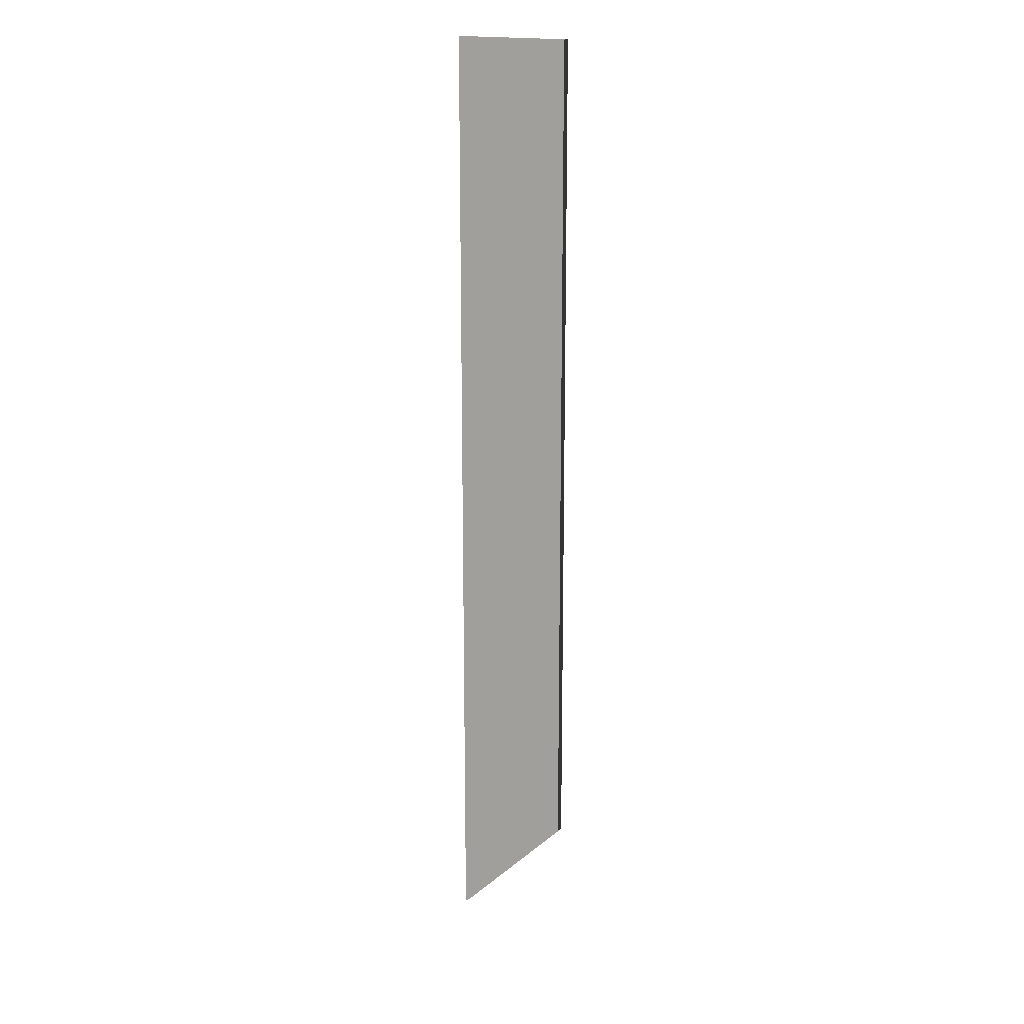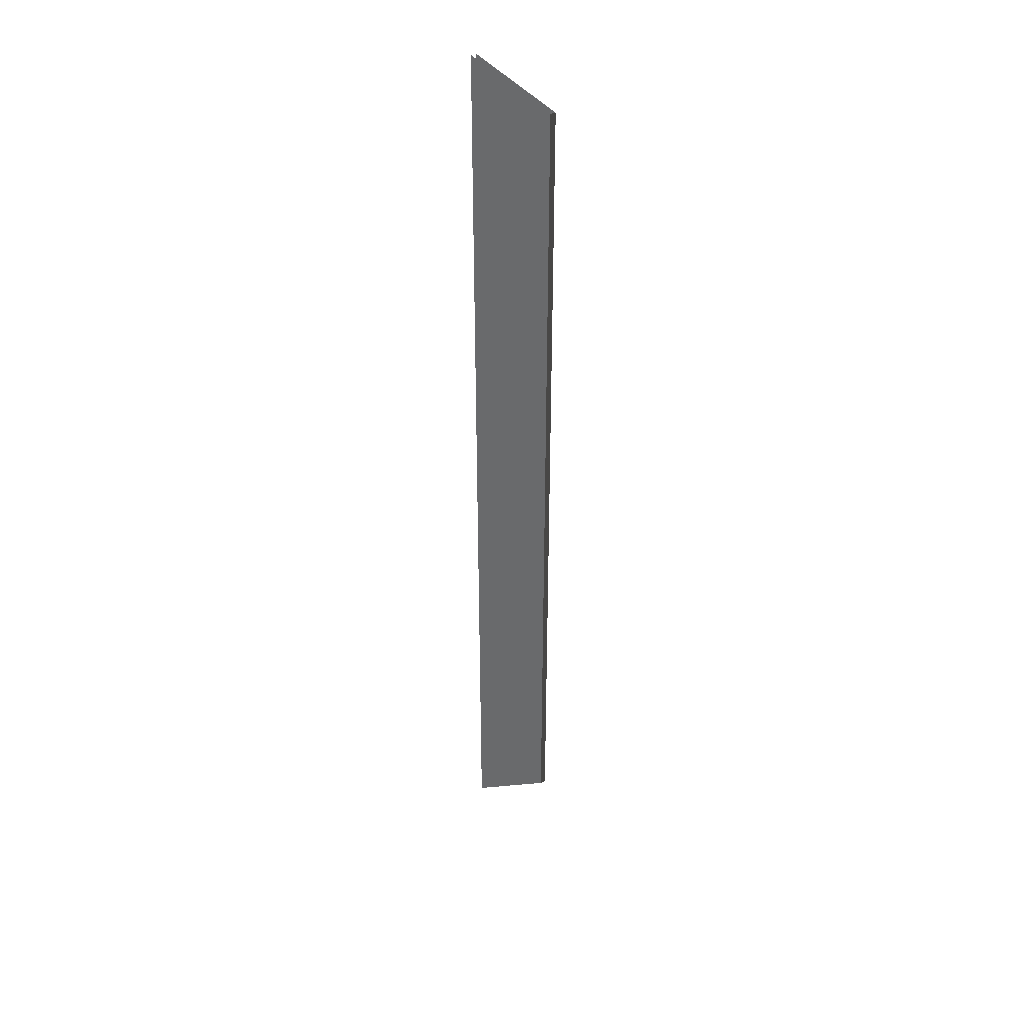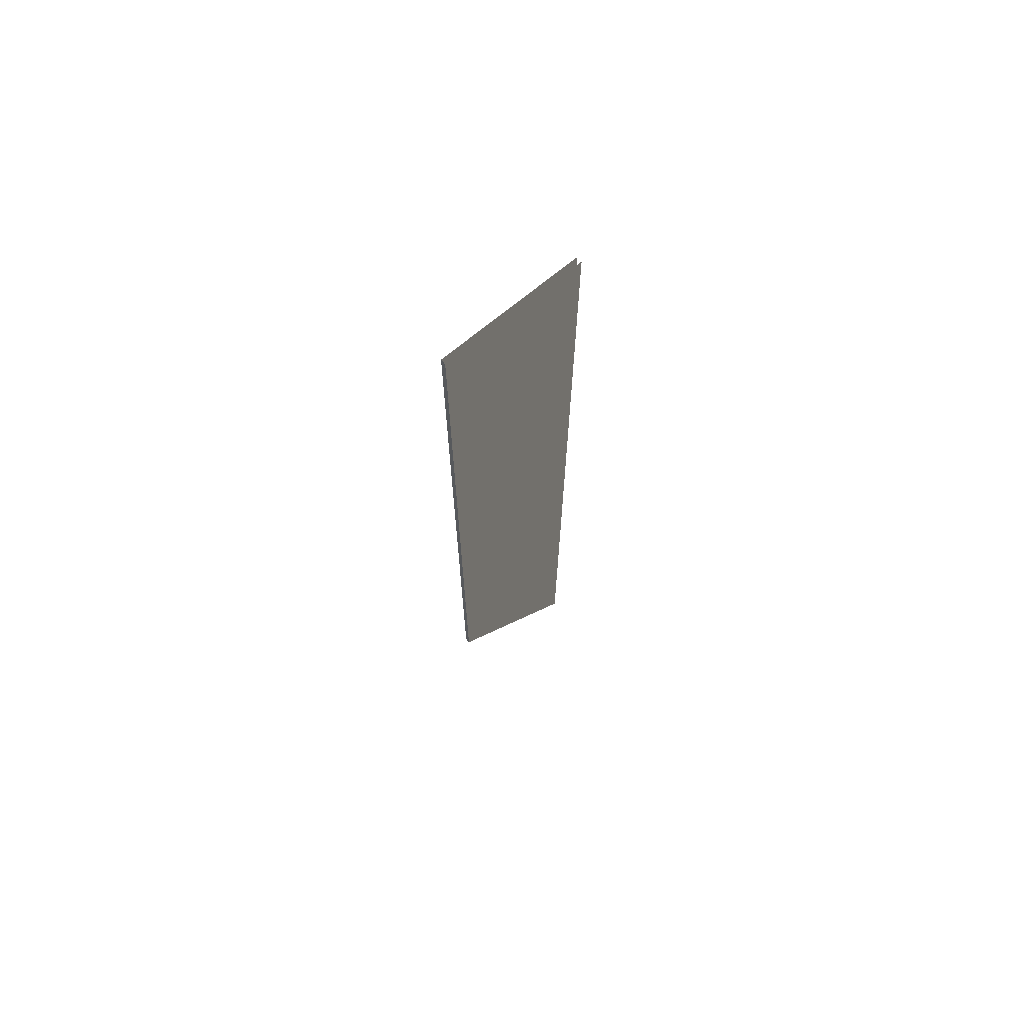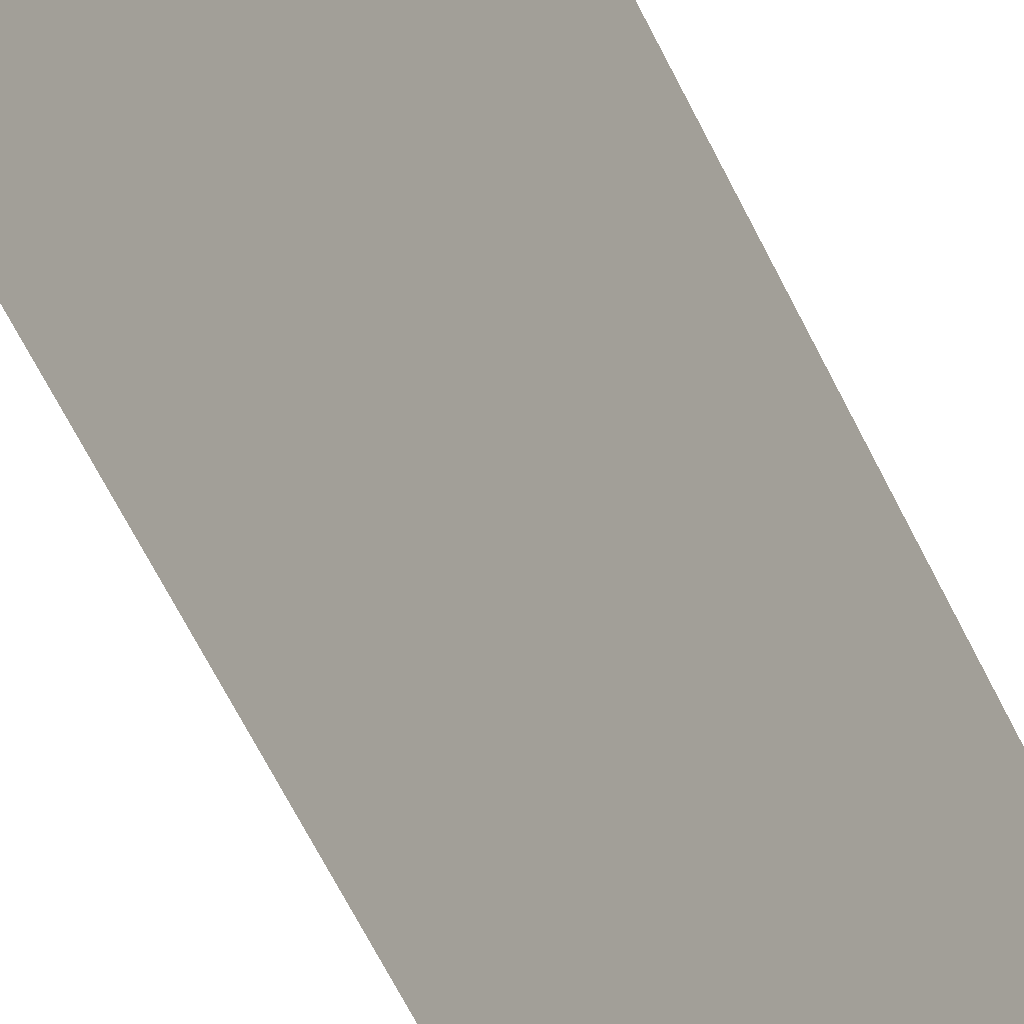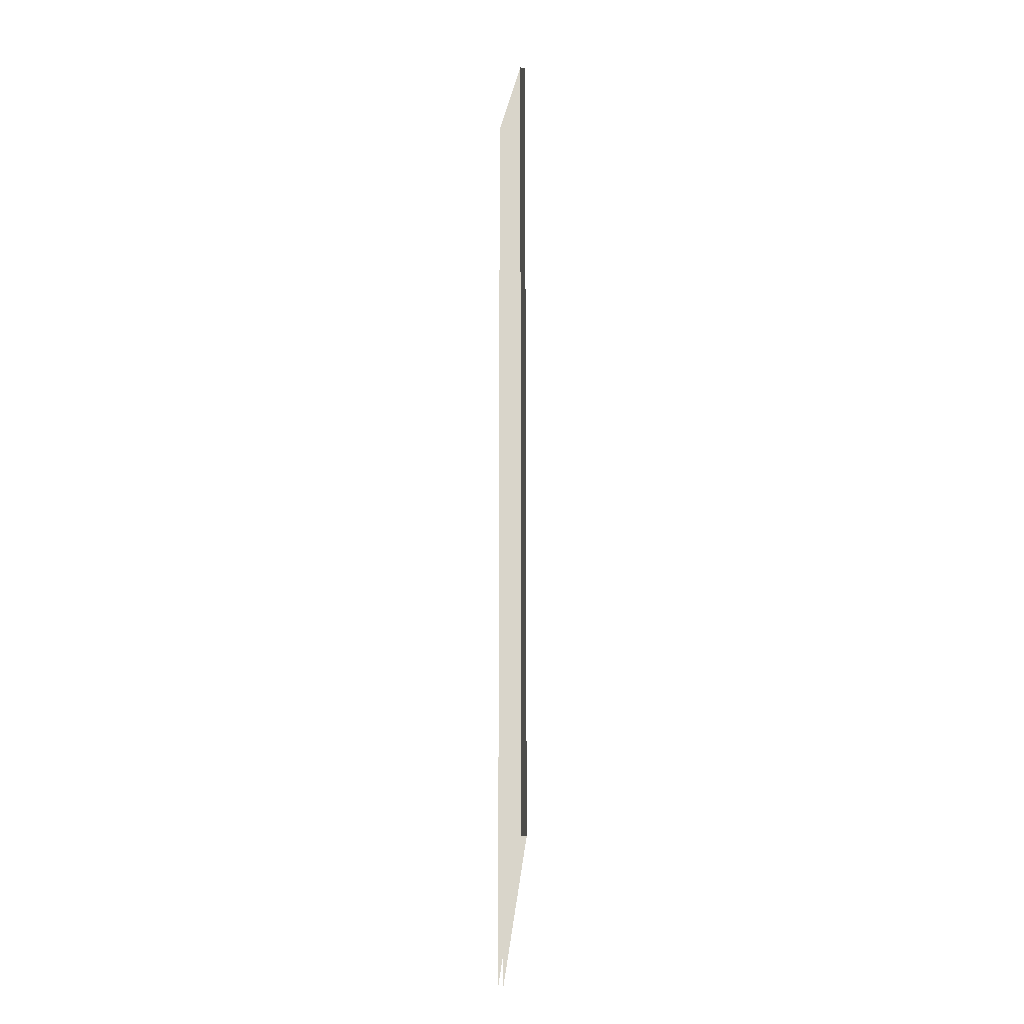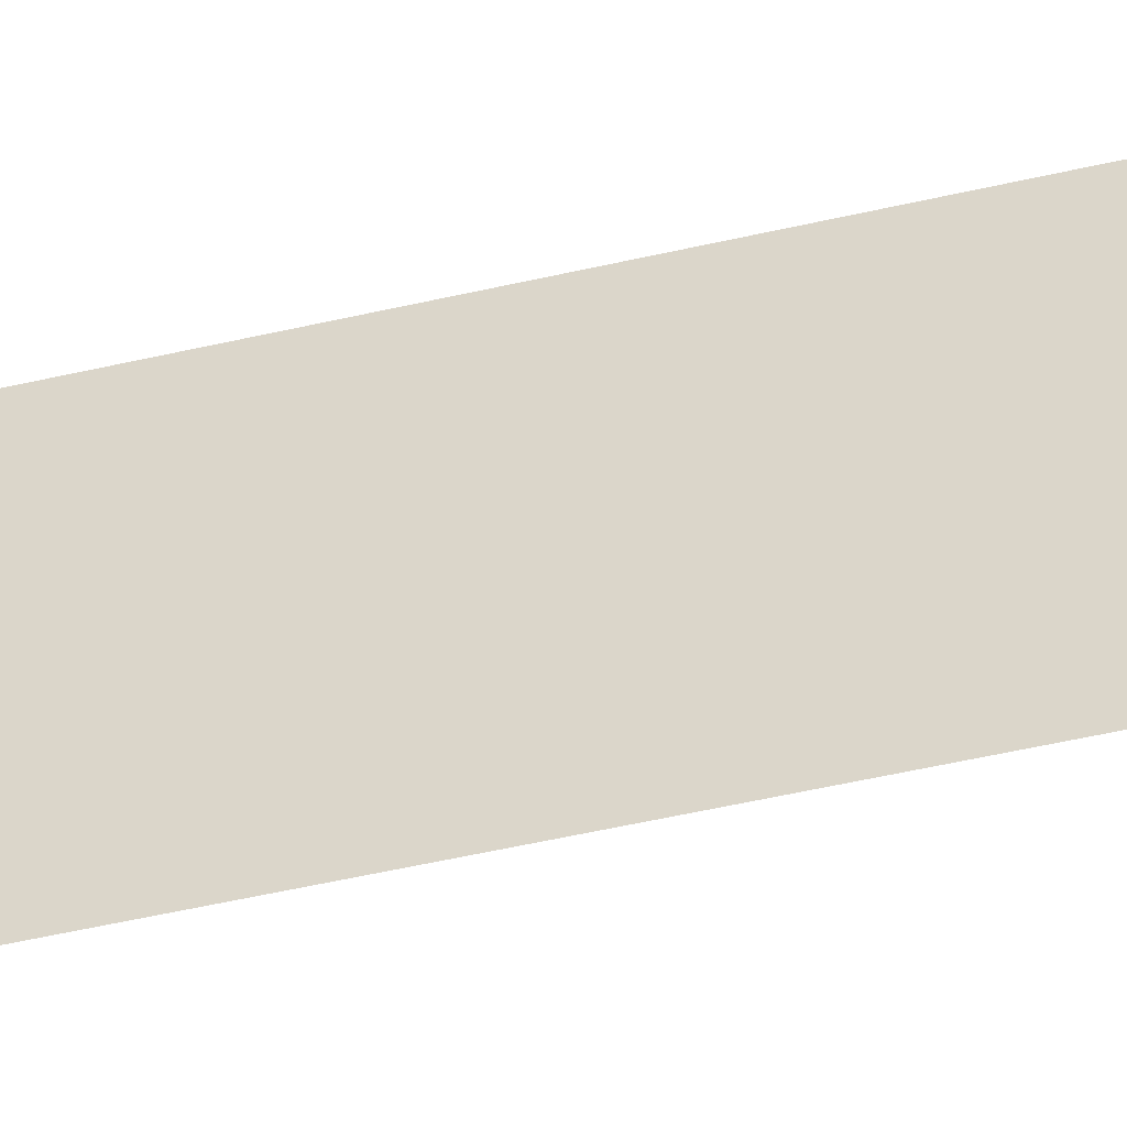
<metadata>
{"format":"obj","ext":"obj","renderer":"f3d","projection":"perspective","resolution":1024,"background":"white","views":[{"elev":16.7,"azim":43.5,"up":"+Y"},{"elev":38.0,"azim":60.1,"up":"+Y"},{"elev":70.5,"azim":140.2,"up":"+Y"},{"elev":-54.9,"azim":-155.8,"up":"+Z"},{"elev":-15.8,"azim":80.6,"up":"+Y"},{"elev":-42.1,"azim":-73.6,"up":"+Z"}]}
</metadata>
<code>
v -0.1064 -0.6177 -0.002861
v 0.07479 -0.4401 -0.002814
v 0.07479 0.6177 -0.002814
v -0.1064 0.6177 -0.002861
v -0.1064 -0.6177 0.003975
v -0.1064 0.6177 0.003975
v 0.07477 0.6177 0.003961
v 0.07477 -0.4401 0.003961
v 0.07479 -0.4401 -0.002814
v 0.07477 -0.4401 0.003961
v 0.07477 0.6177 0.003961
v 0.07479 0.6177 -0.002814
g flag_pole_yellow_(9)_448_104
f 1 3 2
f 1 4 3
f 5 7 6
f 5 8 7
f 9 11 10
f 9 12 11

</code>
